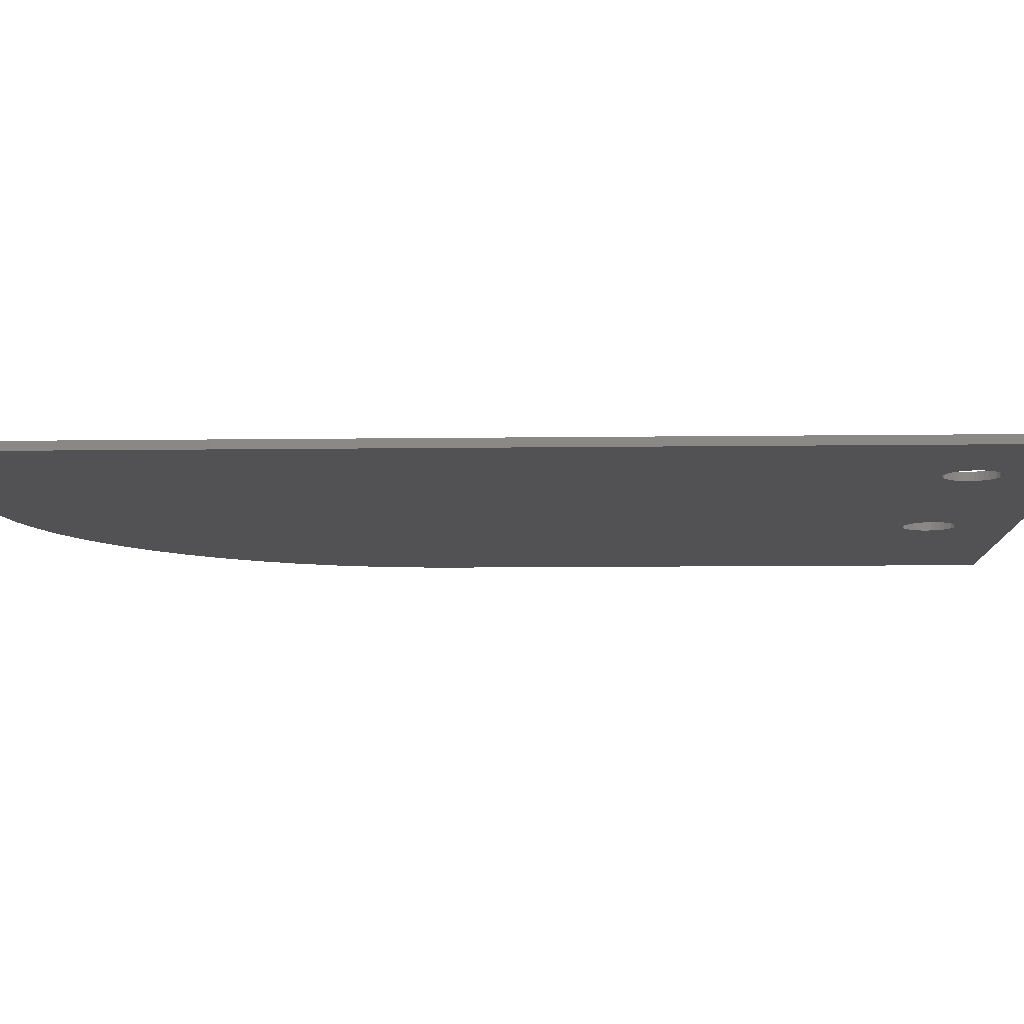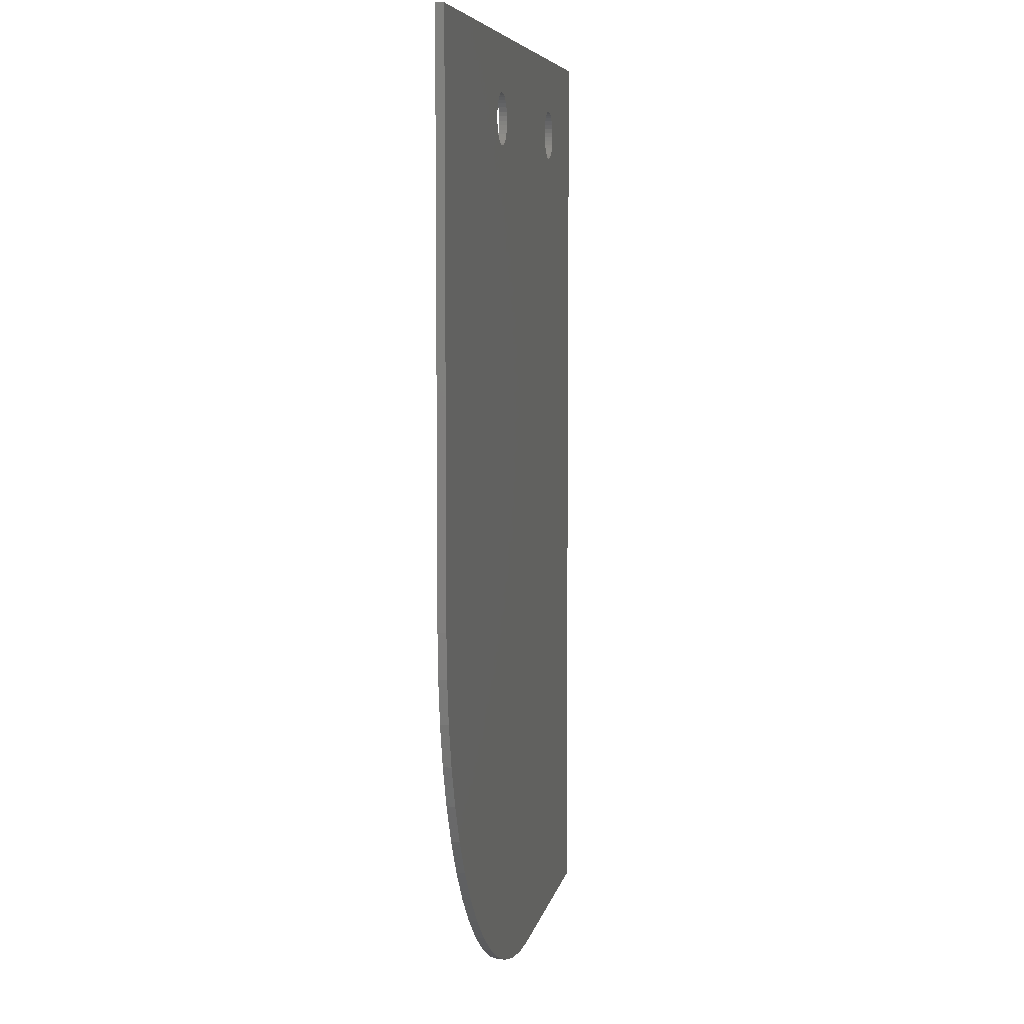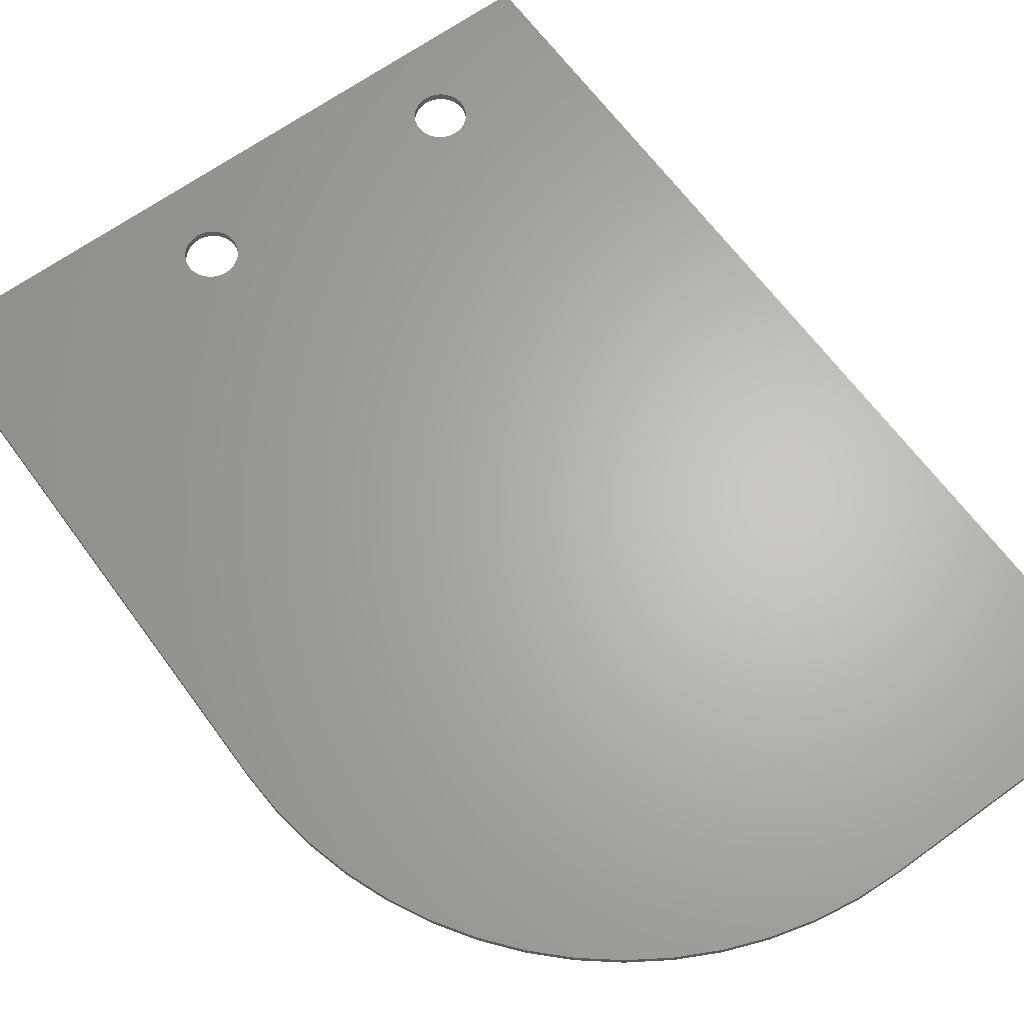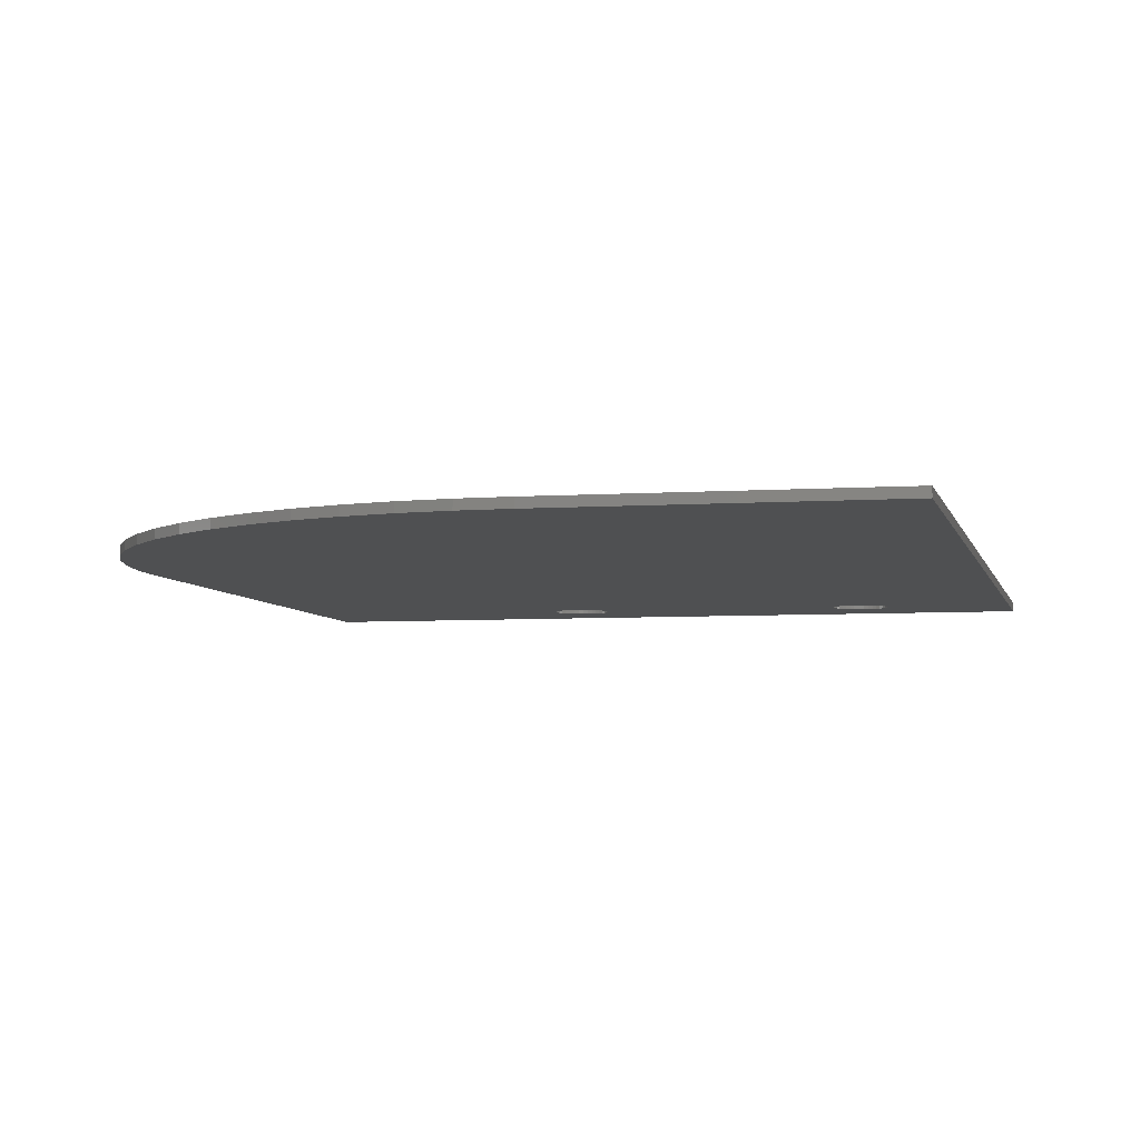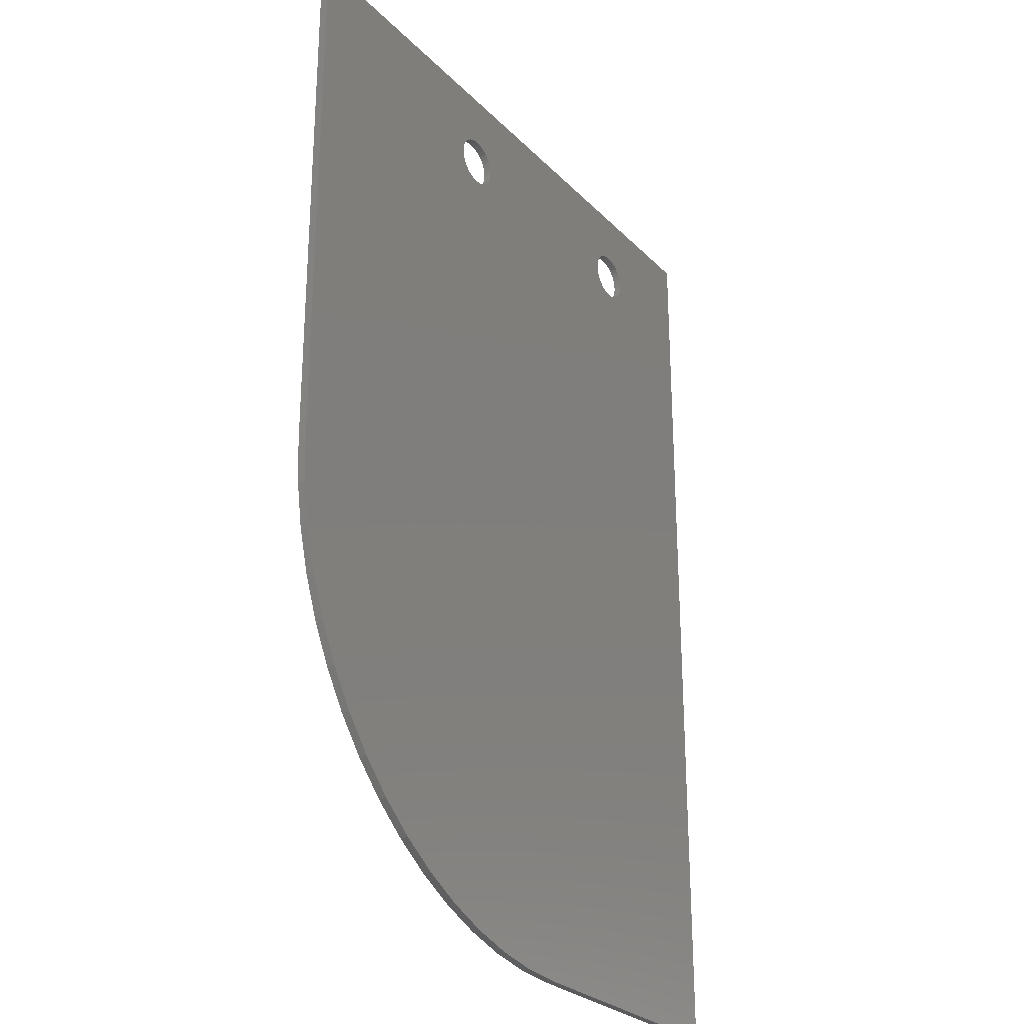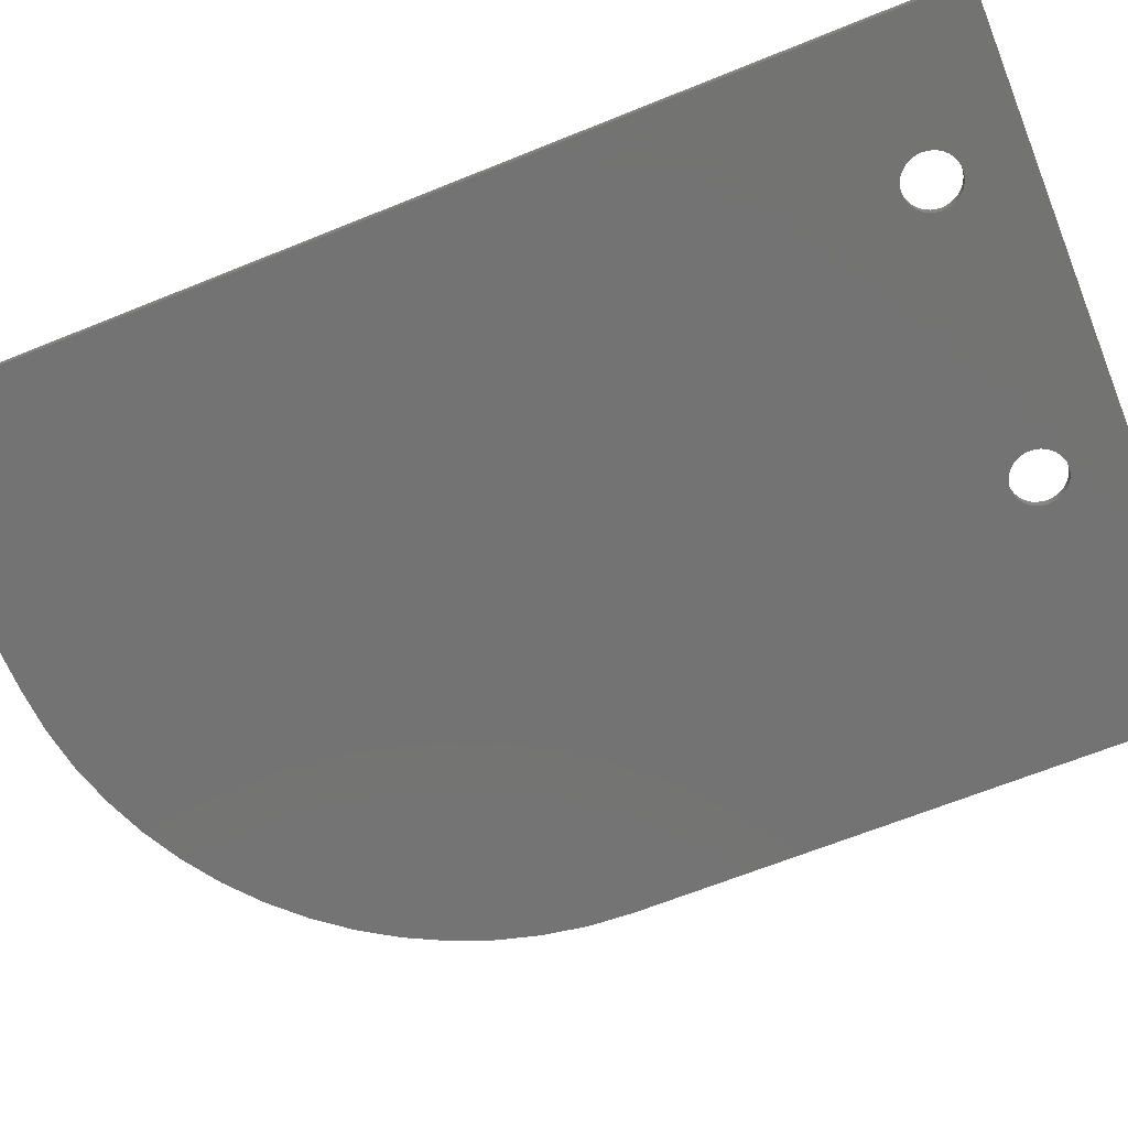
<metadata>
{"format":"stl","ext":"stl","renderer":"f3d","projection":"perspective","resolution":1024,"background":"white","views":[{"elev":-9.3,"azim":92.0,"up":"+Z"},{"elev":6.4,"azim":-79.5,"up":"+Y"},{"elev":64.9,"azim":-36.1,"up":"+Z"},{"elev":-5.3,"azim":12.3,"up":"+Z"},{"elev":-27.1,"azim":-56.1,"up":"+Y"},{"elev":-65.3,"azim":112.2,"up":"+Z"}]}
</metadata>
<code>
# stl→obj: 182 verts, 368 faces
v 192 1158 187.6
v 192.8 1158 187.6
v 268.1 1168 187.6
v 246.5 1152 187.6
v 268.1 991.4 187.6
v 246.1 1151 187.6
v 245.6 1150 187.6
v 245 1150 187.6
v 244.4 1149 187.6
v 243.6 1149 187.6
v 242.8 1149 187.6
v 242 1149 187.6
v 246.7 1154 187.6
v 246.7 1153 187.6
v 246.7 1152 187.6
v 241.2 1149 187.6
v 195.9 1152 187.6
v 195.7 1152 187.6
v 194.2 1150 187.6
v 193.6 1149 187.6
v 192.8 1149 187.6
v 217.3 991.4 187.6
v 192 1149 187.6
v 209.4 991.8 187.6
v 188.8 1149 187.6
v 188.1 1150 187.6
v 141.8 1067 187.6
v 242.8 1158 187.6
v 243.6 1158 187.6
v 179.5 1001 187.6
v 191.2 1149 187.6
v 172.9 1006 187.6
v 190.4 1149 187.6
v 186.6 997.9 187.6
v 194 995 187.6
v 201.6 993 187.6
v 195.3 1151 187.6
v 194.8 1150 187.6
v 156.2 1022 187.6
v 161.2 1016 187.6
v 166.8 1011 187.6
v 191.2 1158 187.6
v 141.8 1168 187.6
v 190.4 1158 187.6
v 193.6 1157 187.6
v 240.4 1149 187.6
v 194.2 1157 187.6
v 194.8 1156 187.6
v 195.9 1153 187.6
v 195.9 1154 187.6
v 189.6 1149 187.6
v 142.2 1059 187.6
v 143.5 1051 187.6
v 187.5 1150 187.6
v 187.1 1151 187.6
v 186.7 1152 187.6
v 186.5 1152 187.6
v 195.3 1156 187.6
v 195.7 1155 187.6
v 244.4 1157 187.6
v 245 1157 187.6
v 245.6 1156 187.6
v 145.5 1043 187.6
v 148.3 1036 187.6
v 151.9 1029 187.6
v 188.1 1157 187.6
v 188.8 1157 187.6
v 189.6 1158 187.6
v 239.6 1157 187.6
v 240.4 1158 187.6
v 241.2 1158 187.6
v 242 1158 187.6
v 246.1 1156 187.6
v 246.5 1155 187.6
v 186.4 1153 187.6
v 186.5 1154 187.6
v 186.7 1155 187.6
v 187.1 1156 187.6
v 187.5 1156 187.6
v 239.6 1149 187.6
v 238.9 1150 187.6
v 238.3 1150 187.6
v 237.9 1151 187.6
v 237.5 1152 187.6
v 237.3 1152 187.6
v 237.5 1155 187.6
v 237.9 1156 187.6
v 238.3 1156 187.6
v 238.9 1157 187.6
v 237.2 1153 187.6
v 237.3 1154 187.6
v 186.5 1154 186.1
v 186.4 1153 186.1
v 141.8 1168 186.1
v 242.8 1158 186.1
v 242 1158 186.1
v 268.1 1168 186.1
v 190.4 1149 186.1
v 191.2 1149 186.1
v 148.3 1036 186.1
v 186.5 1152 186.1
v 186.7 1152 186.1
v 141.8 1067 186.1
v 187.1 1151 186.1
v 187.5 1150 186.1
v 188.1 1150 186.1
v 188.8 1149 186.1
v 142.2 1059 186.1
v 189.6 1149 186.1
v 143.5 1051 186.1
v 240.4 1149 186.1
v 186.6 997.9 186.1
v 179.5 1001 186.1
v 194 995 186.1
v 242.8 1149 186.1
v 243.6 1149 186.1
v 268.1 991.4 186.1
v 244.4 1149 186.1
v 245 1150 186.1
v 241.2 1158 186.1
v 240.4 1158 186.1
v 192.8 1149 186.1
v 239.6 1157 186.1
v 238.9 1157 186.1
v 192 1158 186.1
v 191.2 1158 186.1
v 190.4 1158 186.1
v 189.6 1158 186.1
v 145.5 1043 186.1
v 238.3 1156 186.1
v 237.9 1156 186.1
v 237.5 1155 186.1
v 237.3 1154 186.1
v 237.2 1153 186.1
v 192 1149 186.1
v 237.3 1152 186.1
v 237.5 1152 186.1
v 193.6 1149 186.1
v 194.2 1150 186.1
v 194.8 1150 186.1
v 195.3 1151 186.1
v 195.7 1152 186.1
v 195.9 1152 186.1
v 188.8 1157 186.1
v 188.1 1157 186.1
v 187.5 1156 186.1
v 237.9 1151 186.1
v 238.3 1150 186.1
v 238.9 1150 186.1
v 151.9 1029 186.1
v 239.6 1149 186.1
v 156.2 1022 186.1
v 172.9 1006 186.1
v 166.8 1011 186.1
v 161.2 1016 186.1
v 242 1149 186.1
v 217.3 991.4 186.1
v 241.2 1149 186.1
v 209.4 991.8 186.1
v 201.6 993 186.1
v 245.6 1150 186.1
v 246.1 1151 186.1
v 246.5 1152 186.1
v 246.7 1152 186.1
v 194.2 1157 186.1
v 193.6 1157 186.1
v 192.8 1158 186.1
v 187.1 1156 186.1
v 186.7 1155 186.1
v 245 1157 186.1
v 244.4 1157 186.1
v 243.6 1158 186.1
v 195.9 1153 186.1
v 195.9 1154 186.1
v 195.7 1155 186.1
v 195.3 1156 186.1
v 194.8 1156 186.1
v 246.7 1153 186.1
v 246.7 1154 186.1
v 246.5 1155 186.1
v 246.1 1156 186.1
v 245.6 1156 186.1
f 1 2 3
f 3 4 5
f 5 4 6
f 6 7 5
f 5 7 8
f 5 8 9
f 9 10 5
f 5 10 11
f 5 11 12
f 13 14 3
f 3 14 15
f 3 15 4
f 16 17 18
f 19 20 5
f 5 20 21
f 5 21 22
f 22 21 23
f 22 23 24
f 25 26 27
f 28 29 3
f 30 31 32
f 32 31 33
f 30 34 31
f 31 34 35
f 31 35 23
f 23 35 36
f 23 36 24
f 16 18 12
f 12 18 37
f 12 37 5
f 5 37 38
f 5 38 19
f 39 40 33
f 33 40 41
f 33 41 32
f 1 3 42
f 42 3 43
f 42 43 44
f 2 45 46
f 46 45 47
f 46 47 48
f 17 16 49
f 49 16 46
f 49 46 50
f 25 27 51
f 51 27 52
f 51 52 53
f 26 54 27
f 27 54 55
f 27 55 43
f 43 55 56
f 43 56 57
f 48 58 46
f 46 58 59
f 46 59 50
f 29 60 3
f 3 60 61
f 3 61 62
f 53 63 51
f 51 63 64
f 51 64 33
f 33 64 65
f 33 65 39
f 66 67 43
f 43 67 68
f 43 68 44
f 69 70 2
f 2 70 71
f 2 71 3
f 3 71 72
f 3 72 28
f 62 73 3
f 3 73 74
f 3 74 13
f 57 75 43
f 43 75 76
f 43 76 77
f 77 78 43
f 43 78 79
f 43 79 66
f 46 80 2
f 2 80 81
f 2 81 82
f 82 83 2
f 2 83 84
f 2 84 85
f 2 86 87
f 87 88 2
f 2 88 89
f 2 89 69
f 85 90 2
f 2 90 91
f 2 91 86
f 92 93 94
f 95 96 97
f 98 99 100
f 93 101 94
f 94 101 102
f 94 102 103
f 103 102 104
f 103 104 105
f 105 106 103
f 103 106 107
f 103 107 108
f 108 107 109
f 108 109 110
f 111 112 113
f 112 111 114
f 115 116 117
f 117 116 118
f 117 118 119
f 96 120 97
f 97 120 121
f 97 121 122
f 122 121 123
f 122 123 124
f 125 94 97
f 125 126 94
f 94 126 127
f 94 127 128
f 98 100 109
f 109 100 129
f 109 129 110
f 124 130 122
f 122 130 131
f 122 131 132
f 132 133 122
f 122 133 134
f 122 134 135
f 135 134 136
f 135 136 137
f 122 138 97
f 97 138 139
f 97 139 140
f 140 141 97
f 97 141 142
f 97 142 143
f 128 144 94
f 94 144 145
f 94 145 146
f 147 100 137
f 137 100 99
f 137 99 135
f 147 148 100
f 100 148 149
f 100 149 150
f 150 149 151
f 150 151 152
f 113 153 111
f 111 153 154
f 111 154 151
f 151 154 155
f 151 155 152
f 115 117 156
f 156 117 157
f 156 157 158
f 158 157 159
f 158 159 111
f 111 159 160
f 111 160 114
f 119 161 117
f 117 161 162
f 117 162 97
f 97 162 163
f 97 163 164
f 165 166 97
f 97 166 167
f 97 167 125
f 146 168 94
f 94 168 169
f 94 169 92
f 170 171 97
f 97 171 172
f 97 172 95
f 143 173 97
f 97 173 174
f 97 174 175
f 175 176 97
f 97 176 177
f 97 177 165
f 164 178 97
f 97 178 179
f 97 179 180
f 180 181 97
f 97 181 182
f 97 182 170
f 3 5 97
f 97 5 117
f 43 3 94
f 94 3 97
f 27 43 103
f 103 43 94
f 27 103 108
f 27 108 52
f 52 108 110
f 52 110 53
f 53 110 129
f 53 129 63
f 63 129 100
f 63 100 64
f 64 100 150
f 64 150 65
f 65 150 152
f 65 152 39
f 39 152 155
f 39 155 40
f 40 155 154
f 40 154 41
f 41 154 153
f 41 153 32
f 32 153 113
f 32 113 30
f 30 113 112
f 30 112 34
f 34 112 114
f 34 114 35
f 35 114 160
f 35 160 36
f 36 160 159
f 36 159 24
f 24 159 157
f 24 157 22
f 5 22 117
f 117 22 157
f 85 134 90
f 90 134 133
f 90 133 91
f 91 133 132
f 91 132 86
f 86 132 131
f 86 131 87
f 87 131 130
f 87 130 88
f 88 130 124
f 88 124 89
f 89 124 123
f 89 123 69
f 69 123 121
f 69 121 70
f 70 121 120
f 70 120 71
f 71 120 96
f 71 96 72
f 72 96 95
f 72 95 28
f 28 95 172
f 28 172 29
f 29 172 171
f 29 171 60
f 60 171 170
f 60 170 61
f 61 170 182
f 61 182 62
f 62 182 181
f 62 181 73
f 73 181 180
f 73 180 74
f 74 180 179
f 74 179 13
f 13 179 178
f 13 178 14
f 14 178 164
f 14 164 15
f 15 164 163
f 15 163 4
f 4 163 162
f 4 162 6
f 6 162 161
f 6 161 7
f 7 161 119
f 7 119 8
f 8 119 118
f 8 118 9
f 9 118 116
f 9 116 10
f 10 116 115
f 10 115 11
f 11 115 156
f 11 156 12
f 12 156 158
f 12 158 16
f 16 158 111
f 16 111 46
f 46 111 151
f 46 151 80
f 80 151 149
f 80 149 81
f 81 149 148
f 81 148 82
f 82 148 147
f 82 147 83
f 83 147 137
f 83 137 84
f 84 137 136
f 84 136 85
f 85 136 134
f 57 93 75
f 75 93 92
f 75 92 76
f 76 92 169
f 76 169 77
f 77 169 168
f 77 168 78
f 78 168 146
f 78 146 79
f 79 146 145
f 79 145 66
f 66 145 144
f 66 144 67
f 67 144 128
f 67 128 68
f 68 128 127
f 68 127 44
f 44 127 126
f 44 126 42
f 42 126 125
f 42 125 1
f 1 125 167
f 1 167 2
f 2 167 166
f 2 166 45
f 45 166 165
f 45 165 47
f 47 165 177
f 47 177 48
f 48 177 176
f 48 176 58
f 58 176 175
f 58 175 59
f 59 175 174
f 59 174 50
f 50 174 173
f 50 173 49
f 49 173 143
f 49 143 17
f 17 143 142
f 17 142 18
f 18 142 141
f 18 141 37
f 37 141 140
f 37 140 38
f 38 140 139
f 38 139 19
f 19 139 138
f 19 138 20
f 20 138 122
f 20 122 21
f 21 122 135
f 21 135 23
f 23 135 99
f 23 99 31
f 31 99 98
f 31 98 33
f 33 98 109
f 33 109 51
f 51 109 107
f 51 107 25
f 25 107 106
f 25 106 26
f 26 106 105
f 26 105 54
f 54 105 104
f 54 104 55
f 55 104 102
f 55 102 56
f 56 102 101
f 56 101 57
f 57 101 93

</code>
